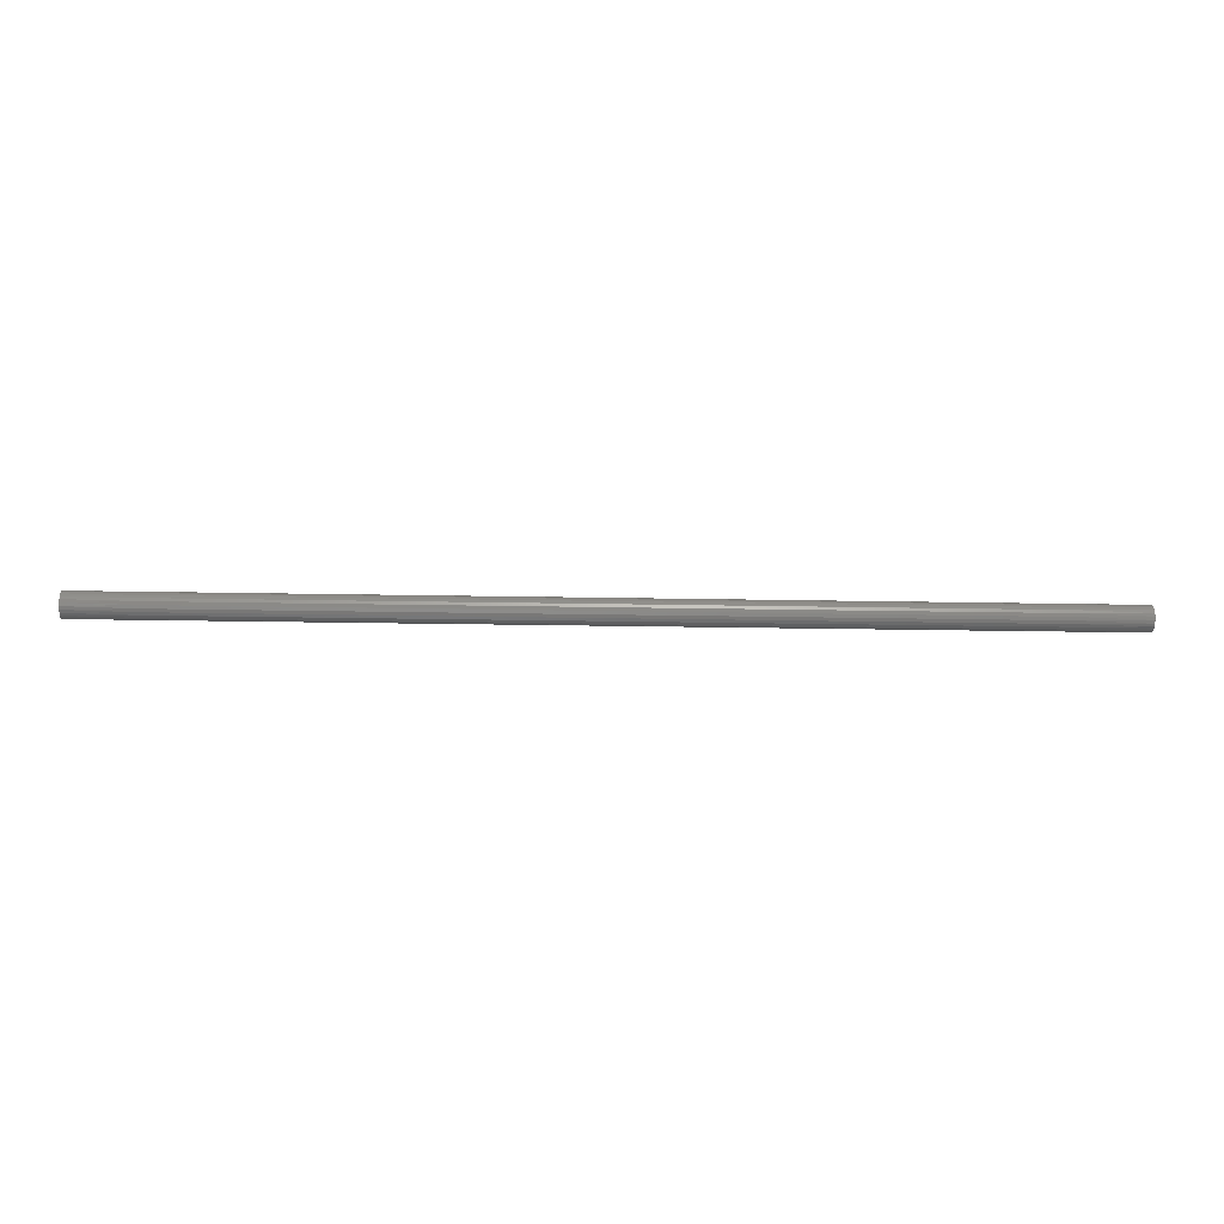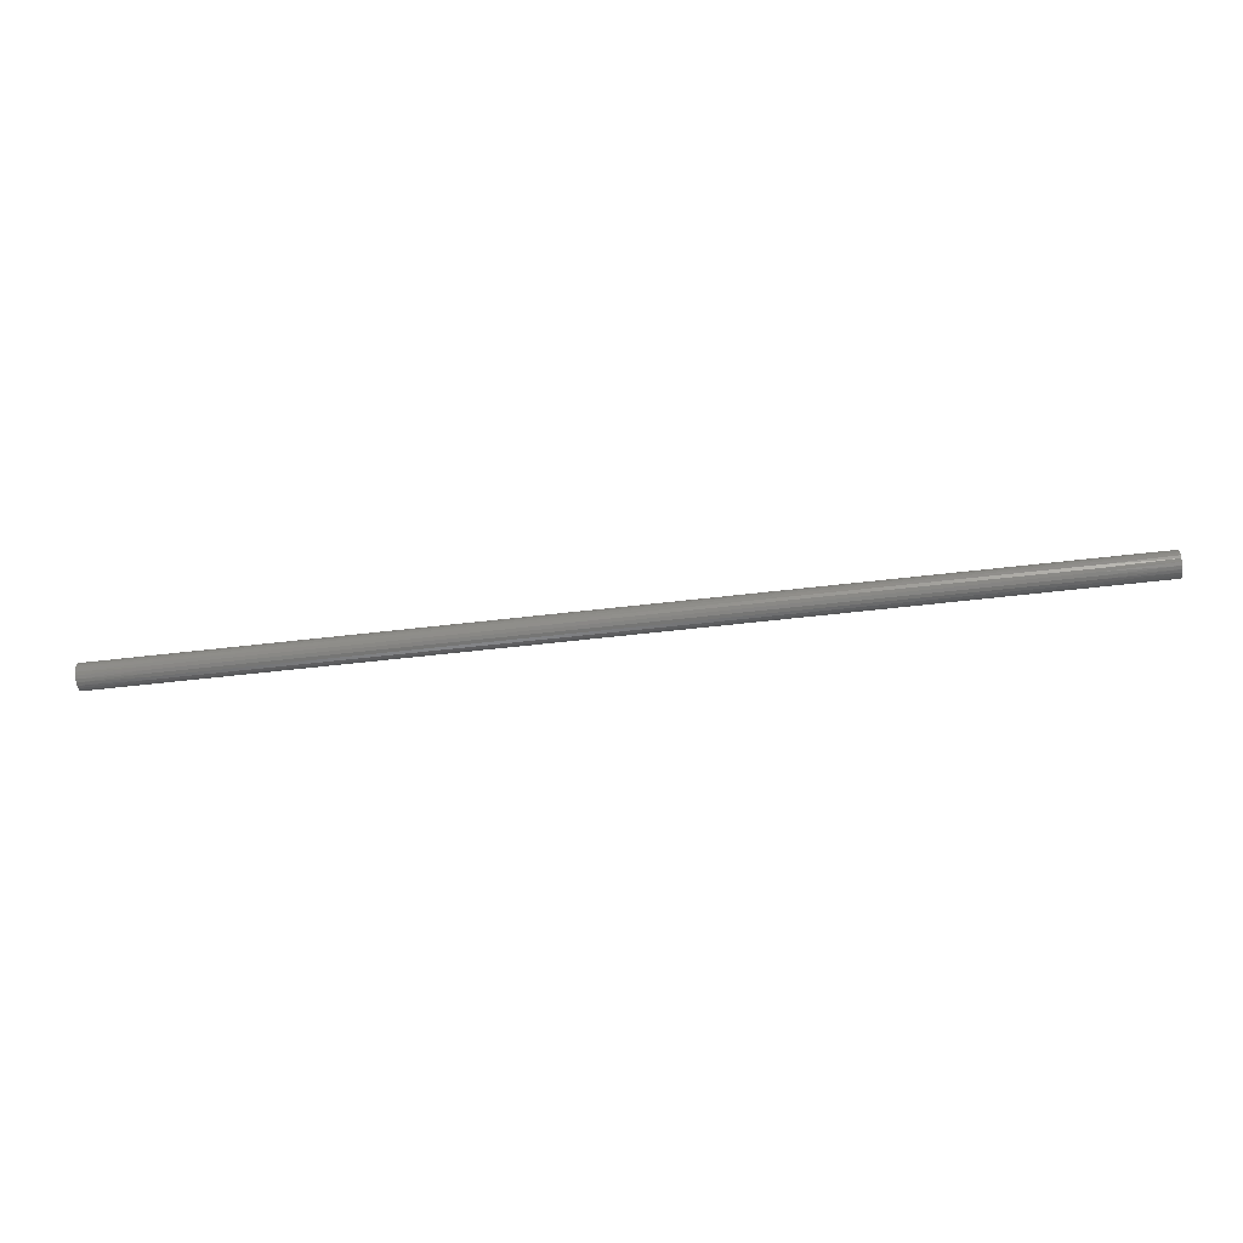
<metadata>
{"format":"stl","ext":"stl","renderer":"f3d","projection":"perspective","resolution":1024,"background":"white","views":[{"elev":-18.6,"azim":-2.3,"up":"+Y"},{"elev":-61.0,"azim":6.7,"up":"+Y"}]}
</metadata>
<code>
# stl→obj: 351 verts, 698 faces
v 0 0.5 0.125
v 48 0.5 0.125
v 0 0.5 -0.125
v 48 0.5 -0.125
v 0 0.6124 -0.125
v 48 0.6124 -0.125
v 0 0.5609 0.2758
v 3.429 0.6037 0.1618
v 0 0.6124 0.125
v 6.857 0.6037 0.1618
v 10.29 0.6037 0.1618
v 10.29 0.5413 0.3125
v 13.71 0.5413 0.3125
v 13.71 0.4419 0.4419
v 17.14 0.4419 0.4419
v 17.14 0.3125 0.5413
v 20.57 0.3125 0.5413
v 20.57 0.1618 0.6037
v 24 0.1618 0.6037
v 24 0 0.625
v 27.43 0 0.625
v 27.43 -0.1618 0.6037
v 30.86 -0.1618 0.6037
v 30.86 -0.3125 0.5413
v 34.29 -0.3125 0.5413
v 34.29 -0.4419 0.4419
v 37.71 -0.4419 0.4419
v 37.71 -0.5413 0.3125
v 41.14 -0.5413 0.3125
v 41.14 -0.6037 0.1618
v 44.57 -0.6037 0.1618
v 44.57 -0.625 -0
v 48 -0.6199 0.07968
v 48 -0.6199 -0.07968
v 44.57 -0.6037 -0.1618
v 48 -0.5796 -0.2339
v 44.57 -0.5413 -0.3125
v 48 -0.5016 -0.3728
v 44.57 -0.4419 -0.4419
v 48 -0.391 -0.4876
v 44.57 -0.3125 -0.5413
v 48 -0.255 -0.5706
v 44.57 -0.1618 -0.6037
v 48 -0.1024 -0.6166
v 44.57 0 -0.625
v 48 0.05684 -0.6224
v 44.57 0.1618 -0.6037
v 48 0.2124 -0.5878
v 44.57 0.3125 -0.5413
v 48 0.3541 -0.515
v 44.57 0.4419 -0.4419
v 48 0.4729 -0.4087
v 44.57 0.5413 -0.3125
v 48 0.5609 -0.2758
v 44.57 0.6037 -0.1618
v 41.14 0.6037 -0.1618
v 37.71 0.6037 -0.1618
v 37.71 0.5413 -0.3125
v 34.29 0.5413 -0.3125
v 34.29 0.4419 -0.4419
v 30.86 0.4419 -0.4419
v 30.86 0.3125 -0.5413
v 27.43 0.3125 -0.5413
v 27.43 0.1618 -0.6037
v 24 0.1618 -0.6037
v 24 0 -0.625
v 20.57 0 -0.625
v 20.57 -0.1618 -0.6037
v 17.14 -0.1618 -0.6037
v 17.14 -0.3125 -0.5413
v 13.71 -0.3125 -0.5413
v 13.71 -0.4419 -0.4419
v 10.29 -0.4419 -0.4419
v 10.29 -0.5413 -0.3125
v 6.857 -0.5413 -0.3125
v 6.857 -0.6037 -0.1618
v 3.429 -0.6037 -0.1618
v 3.429 -0.625 -0
v 0 -0.6199 -0.07968
v 0 -0.6199 0.07968
v 3.429 -0.6037 0.1618
v 0 -0.5796 0.2339
v 3.429 -0.5413 0.3125
v 0 -0.5016 0.3728
v 3.429 -0.4419 0.4419
v 0 -0.391 0.4876
v 3.429 -0.3125 0.5413
v 0 -0.255 0.5706
v 3.429 -0.1618 0.6037
v 0 -0.1024 0.6166
v 3.429 0 0.625
v 0 0.05684 0.6224
v 3.429 0.1618 0.6037
v 0 0.2124 0.5878
v 3.429 0.3125 0.5413
v 0 0.3541 0.515
v 3.429 0.4419 0.4419
v 0 0.4729 0.4087
v 3.429 0.5413 0.3125
v 0 -0.5796 -0.2339
v 3.429 -0.5413 -0.3125
v 6.857 -0.4419 -0.4419
v 10.29 -0.3125 -0.5413
v 13.71 -0.1618 -0.6037
v 17.14 0 -0.625
v 20.57 0.1618 -0.6037
v 24 0.3125 -0.5413
v 27.43 0.4419 -0.4419
v 30.86 0.5413 -0.3125
v 34.29 0.6037 -0.1618
v 0 -0.5016 -0.3728
v 3.429 -0.4419 -0.4419
v 6.857 -0.3125 -0.5413
v 10.29 -0.1618 -0.6037
v 13.71 0 -0.625
v 17.14 0.1618 -0.6037
v 20.57 0.3125 -0.5413
v 24 0.4419 -0.4419
v 27.43 0.5413 -0.3125
v 30.86 0.6037 -0.1618
v 0 -0.391 -0.4876
v 3.429 -0.3125 -0.5413
v 6.857 -0.1618 -0.6037
v 10.29 0 -0.625
v 13.71 0.1618 -0.6037
v 17.14 0.3125 -0.5413
v 20.57 0.4419 -0.4419
v 24 0.5413 -0.3125
v 27.43 0.6037 -0.1618
v 0 -0.255 -0.5706
v 3.429 -0.1618 -0.6037
v 6.857 0 -0.625
v 10.29 0.1618 -0.6037
v 13.71 0.3125 -0.5413
v 17.14 0.4419 -0.4419
v 20.57 0.5413 -0.3125
v 24 0.6037 -0.1618
v 0 -0.1024 -0.6166
v 3.429 0 -0.625
v 6.857 0.1618 -0.6037
v 10.29 0.3125 -0.5413
v 13.71 0.4419 -0.4419
v 17.14 0.5413 -0.3125
v 20.57 0.6037 -0.1618
v 0 0.05684 -0.6224
v 3.429 0.1618 -0.6037
v 6.857 0.3125 -0.5413
v 10.29 0.4419 -0.4419
v 13.71 0.5413 -0.3125
v 17.14 0.6037 -0.1618
v 0 0.2124 -0.5878
v 3.429 0.3125 -0.5413
v 6.857 0.4419 -0.4419
v 10.29 0.5413 -0.3125
v 13.71 0.6037 -0.1618
v 0 0.3541 -0.515
v 3.429 0.4419 -0.4419
v 6.857 0.5413 -0.3125
v 10.29 0.6037 -0.1618
v 0 0.4729 -0.4087
v 3.429 0.5413 -0.3125
v 6.857 0.6037 -0.1618
v 0 0.5609 -0.2758
v 3.429 0.6037 -0.1618
v 48 -0.5796 0.2339
v 44.57 -0.5413 0.3125
v 41.14 -0.4419 0.4419
v 37.71 -0.3125 0.5413
v 34.29 -0.1618 0.6037
v 30.86 0 0.625
v 27.43 0.1618 0.6037
v 24 0.3125 0.5413
v 20.57 0.4419 0.4419
v 17.14 0.5413 0.3125
v 13.71 0.6037 0.1618
v 48 -0.5016 0.3728
v 44.57 -0.4419 0.4419
v 41.14 -0.3125 0.5413
v 37.71 -0.1618 0.6037
v 34.29 0 0.625
v 30.86 0.1618 0.6037
v 27.43 0.3125 0.5413
v 24 0.4419 0.4419
v 20.57 0.5413 0.3125
v 17.14 0.6037 0.1618
v 48 -0.391 0.4876
v 44.57 -0.3125 0.5413
v 41.14 -0.1618 0.6037
v 37.71 0 0.625
v 34.29 0.1618 0.6037
v 30.86 0.3125 0.5413
v 27.43 0.4419 0.4419
v 24 0.5413 0.3125
v 20.57 0.6037 0.1618
v 48 -0.255 0.5706
v 44.57 -0.1618 0.6037
v 41.14 0 0.625
v 37.71 0.1618 0.6037
v 34.29 0.3125 0.5413
v 30.86 0.4419 0.4419
v 27.43 0.5413 0.3125
v 24 0.6037 0.1618
v 48 -0.1024 0.6166
v 44.57 -0 0.625
v 41.14 0.1618 0.6037
v 37.71 0.3125 0.5413
v 34.29 0.4419 0.4419
v 30.86 0.5413 0.3125
v 27.43 0.6037 0.1618
v 48 0.6124 0.125
v 48 0.05684 0.6224
v 44.57 0.1618 0.6037
v 41.14 0.3125 0.5413
v 37.71 0.4419 0.4419
v 34.29 0.5413 0.3125
v 30.86 0.6037 0.1618
v 48 0.2124 0.5878
v 44.57 0.3125 0.5413
v 41.14 0.4419 0.4419
v 37.71 0.5413 0.3125
v 34.29 0.6037 0.1618
v 48 0.3541 0.515
v 44.57 0.4419 0.4419
v 41.14 0.5413 0.3125
v 37.71 0.6037 0.1618
v 48 0.4729 0.4087
v 44.57 0.5413 0.3125
v 41.14 0.6037 0.1618
v 48 0.5609 0.2758
v 44.57 0.6037 0.1618
v 6.857 0 0.625
v 6.857 0.1618 0.6037
v 6.857 0.3125 0.5413
v 6.857 0.4419 0.4419
v 6.857 0.5413 0.3125
v 10.29 0 0.625
v 10.29 0.1618 0.6037
v 10.29 0.3125 0.5413
v 10.29 0.4419 0.4419
v 6.857 -0.1618 0.6037
v 6.857 -0.3125 0.5413
v 6.857 -0.4419 0.4419
v 6.857 -0.5413 0.3125
v 6.857 -0.6037 0.1618
v 6.857 -0.625 -0
v 13.71 0 0.625
v 13.71 0.1618 0.6037
v 13.71 0.3125 0.5413
v 10.29 -0.1618 0.6037
v 10.29 -0.3125 0.5413
v 10.29 -0.4419 0.4419
v 10.29 -0.5413 0.3125
v 10.29 -0.6037 0.1618
v 10.29 -0.625 -0
v 10.29 -0.6037 -0.1618
v 17.14 0 0.625
v 17.14 0.1618 0.6037
v 13.71 -0.1618 0.6037
v 13.71 -0.3125 0.5413
v 13.71 -0.4419 0.4419
v 13.71 -0.5413 0.3125
v 13.71 -0.6037 0.1618
v 13.71 -0.625 -0
v 13.71 -0.6037 -0.1618
v 13.71 -0.5413 -0.3125
v 20.57 0 0.625
v 17.14 -0.1618 0.6037
v 17.14 -0.3125 0.5413
v 17.14 -0.4419 0.4419
v 17.14 -0.5413 0.3125
v 17.14 -0.6037 0.1618
v 17.14 -0.625 -0
v 17.14 -0.6037 -0.1618
v 17.14 -0.5413 -0.3125
v 17.14 -0.4419 -0.4419
v 24 -0.1618 0.6037
v 27.43 -0.3125 0.5413
v 30.86 -0.4419 0.4419
v 34.29 -0.5413 0.3125
v 37.71 -0.6037 0.1618
v 41.14 -0.625 -0
v 20.57 -0.1618 0.6037
v 20.57 -0.3125 0.5413
v 20.57 -0.4419 0.4419
v 20.57 -0.5413 0.3125
v 20.57 -0.6037 0.1618
v 20.57 -0.625 -0
v 20.57 -0.6037 -0.1618
v 20.57 -0.5413 -0.3125
v 20.57 -0.4419 -0.4419
v 20.57 -0.3125 -0.5413
v 24 -0.3125 0.5413
v 27.43 -0.4419 0.4419
v 30.86 -0.5413 0.3125
v 34.29 -0.6037 0.1618
v 37.71 -0.625 -0
v 41.14 -0.6037 -0.1618
v 24 -0.4419 0.4419
v 24 -0.5413 0.3125
v 24 -0.6037 0.1618
v 24 -0.625 -0
v 24 -0.6037 -0.1618
v 24 -0.5413 -0.3125
v 24 -0.4419 -0.4419
v 24 -0.3125 -0.5413
v 24 -0.1618 -0.6037
v 27.43 -0.5413 0.3125
v 30.86 -0.6037 0.1618
v 34.29 -0.625 -0
v 37.71 -0.6037 -0.1618
v 41.14 -0.5413 -0.3125
v 27.43 -0.6037 0.1618
v 27.43 -0.625 -0
v 27.43 -0.6037 -0.1618
v 27.43 -0.5413 -0.3125
v 27.43 -0.4419 -0.4419
v 27.43 -0.3125 -0.5413
v 27.43 -0.1618 -0.6037
v 27.43 0 -0.625
v 30.86 -0.625 -0
v 34.29 -0.6037 -0.1618
v 37.71 -0.5413 -0.3125
v 41.14 -0.4419 -0.4419
v 30.86 -0.6037 -0.1618
v 30.86 -0.5413 -0.3125
v 30.86 -0.4419 -0.4419
v 30.86 -0.3125 -0.5413
v 30.86 -0.1618 -0.6037
v 30.86 0 -0.625
v 30.86 0.1618 -0.6037
v 34.29 -0.5413 -0.3125
v 37.71 -0.4419 -0.4419
v 41.14 -0.3125 -0.5413
v 34.29 -0.4419 -0.4419
v 34.29 -0.3125 -0.5413
v 34.29 -0.1618 -0.6037
v 34.29 0 -0.625
v 34.29 0.1618 -0.6037
v 34.29 0.3125 -0.5413
v 37.71 -0.3125 -0.5413
v 41.14 -0.1618 -0.6037
v 37.71 -0.1618 -0.6037
v 37.71 0 -0.625
v 37.71 0.1618 -0.6037
v 37.71 0.3125 -0.5413
v 37.71 0.4419 -0.4419
v 41.14 0 -0.625
v 41.14 0.1618 -0.6037
v 41.14 0.3125 -0.5413
v 41.14 0.4419 -0.4419
v 41.14 0.5413 -0.3125
f 1 2 3
f 3 2 4
f 3 4 5
f 5 4 6
f 7 8 9
f 9 8 10
f 9 10 11
f 11 10 12
f 11 12 13
f 13 12 14
f 13 14 15
f 15 14 16
f 15 16 17
f 17 16 18
f 17 18 19
f 19 18 20
f 19 20 21
f 21 20 22
f 21 22 23
f 23 22 24
f 23 24 25
f 25 24 26
f 25 26 27
f 27 26 28
f 27 28 29
f 29 28 30
f 29 30 31
f 31 30 32
f 31 32 33
f 33 32 34
f 34 32 35
f 34 35 36
f 36 35 37
f 36 37 38
f 38 37 39
f 38 39 40
f 40 39 41
f 40 41 42
f 42 41 43
f 42 43 44
f 44 43 45
f 44 45 46
f 46 45 47
f 46 47 48
f 48 47 49
f 48 49 50
f 50 49 51
f 50 51 52
f 52 51 53
f 52 53 54
f 54 53 55
f 54 55 6
f 6 55 56
f 6 56 57
f 57 56 58
f 57 58 59
f 59 58 60
f 59 60 61
f 61 60 62
f 61 62 63
f 63 62 64
f 63 64 65
f 65 64 66
f 65 66 67
f 67 66 68
f 67 68 69
f 69 68 70
f 69 70 71
f 71 70 72
f 71 72 73
f 73 72 74
f 73 74 75
f 75 74 76
f 75 76 77
f 77 76 78
f 77 78 79
f 79 78 80
f 80 78 81
f 80 81 82
f 82 81 83
f 82 83 84
f 84 83 85
f 84 85 86
f 86 85 87
f 86 87 88
f 88 87 89
f 88 89 90
f 90 89 91
f 90 91 92
f 92 91 93
f 92 93 94
f 94 93 95
f 94 95 96
f 96 95 97
f 96 97 98
f 98 97 99
f 98 99 7
f 7 99 8
f 79 100 77
f 77 100 101
f 77 101 75
f 75 101 102
f 75 102 73
f 73 102 103
f 73 103 71
f 71 103 104
f 71 104 69
f 69 104 105
f 69 105 67
f 67 105 106
f 67 106 65
f 65 106 107
f 65 107 63
f 63 107 108
f 63 108 61
f 61 108 109
f 61 109 59
f 59 109 110
f 59 110 57
f 57 110 6
f 100 111 101
f 101 111 112
f 101 112 102
f 102 112 113
f 102 113 103
f 103 113 114
f 103 114 104
f 104 114 115
f 104 115 105
f 105 115 116
f 105 116 106
f 106 116 117
f 106 117 107
f 107 117 118
f 107 118 108
f 108 118 119
f 108 119 109
f 109 119 120
f 109 120 110
f 110 120 6
f 111 121 112
f 112 121 122
f 112 122 113
f 113 122 123
f 113 123 114
f 114 123 124
f 114 124 115
f 115 124 125
f 115 125 116
f 116 125 126
f 116 126 117
f 117 126 127
f 117 127 118
f 118 127 128
f 118 128 119
f 119 128 129
f 119 129 120
f 120 129 6
f 121 130 122
f 122 130 131
f 122 131 123
f 123 131 132
f 123 132 124
f 124 132 133
f 124 133 125
f 125 133 134
f 125 134 126
f 126 134 135
f 126 135 127
f 127 135 136
f 127 136 128
f 128 136 137
f 128 137 129
f 129 137 6
f 130 138 131
f 131 138 139
f 131 139 132
f 132 139 140
f 132 140 133
f 133 140 141
f 133 141 134
f 134 141 142
f 134 142 135
f 135 142 143
f 135 143 136
f 136 143 144
f 136 144 137
f 137 144 5
f 137 5 6
f 138 145 139
f 139 145 146
f 139 146 140
f 140 146 147
f 140 147 141
f 141 147 148
f 141 148 142
f 142 148 149
f 142 149 143
f 143 149 150
f 143 150 144
f 144 150 5
f 145 151 146
f 146 151 152
f 146 152 147
f 147 152 153
f 147 153 148
f 148 153 154
f 148 154 149
f 149 154 155
f 149 155 150
f 150 155 5
f 151 156 152
f 152 156 157
f 152 157 153
f 153 157 158
f 153 158 154
f 154 158 159
f 154 159 155
f 155 159 5
f 156 160 157
f 157 160 161
f 157 161 158
f 158 161 162
f 158 162 159
f 159 162 5
f 160 163 161
f 161 163 164
f 161 164 162
f 162 164 5
f 163 5 164
f 33 165 31
f 31 165 166
f 31 166 29
f 29 166 167
f 29 167 27
f 27 167 168
f 27 168 25
f 25 168 169
f 25 169 23
f 23 169 170
f 23 170 21
f 21 170 171
f 21 171 19
f 19 171 172
f 19 172 17
f 17 172 173
f 17 173 15
f 15 173 174
f 15 174 13
f 13 174 175
f 13 175 11
f 11 175 9
f 165 176 166
f 166 176 177
f 166 177 167
f 167 177 178
f 167 178 168
f 168 178 179
f 168 179 169
f 169 179 180
f 169 180 170
f 170 180 181
f 170 181 171
f 171 181 182
f 171 182 172
f 172 182 183
f 172 183 173
f 173 183 184
f 173 184 174
f 174 184 185
f 174 185 175
f 175 185 9
f 176 186 177
f 177 186 187
f 177 187 178
f 178 187 188
f 178 188 179
f 179 188 189
f 179 189 180
f 180 189 190
f 180 190 181
f 181 190 191
f 181 191 182
f 182 191 192
f 182 192 183
f 183 192 193
f 183 193 184
f 184 193 194
f 184 194 185
f 185 194 9
f 186 195 187
f 187 195 196
f 187 196 188
f 188 196 197
f 188 197 189
f 189 197 198
f 189 198 190
f 190 198 199
f 190 199 191
f 191 199 200
f 191 200 192
f 192 200 201
f 192 201 193
f 193 201 202
f 193 202 194
f 194 202 9
f 195 203 196
f 196 203 204
f 196 204 197
f 197 204 205
f 197 205 198
f 198 205 206
f 198 206 199
f 199 206 207
f 199 207 200
f 200 207 208
f 200 208 201
f 201 208 209
f 201 209 202
f 202 209 210
f 202 210 9
f 203 211 204
f 204 211 212
f 204 212 205
f 205 212 213
f 205 213 206
f 206 213 214
f 206 214 207
f 207 214 215
f 207 215 208
f 208 215 216
f 208 216 209
f 209 216 210
f 211 217 212
f 212 217 218
f 212 218 213
f 213 218 219
f 213 219 214
f 214 219 220
f 214 220 215
f 215 220 221
f 215 221 216
f 216 221 210
f 217 222 218
f 218 222 223
f 218 223 219
f 219 223 224
f 219 224 220
f 220 224 225
f 220 225 221
f 221 225 210
f 222 226 223
f 223 226 227
f 223 227 224
f 224 227 228
f 224 228 225
f 225 228 210
f 226 229 227
f 227 229 230
f 227 230 228
f 228 230 210
f 229 210 230
f 91 231 93
f 93 231 232
f 93 232 95
f 95 232 233
f 95 233 97
f 97 233 234
f 97 234 99
f 99 234 235
f 99 235 8
f 8 235 10
f 231 236 232
f 232 236 237
f 232 237 233
f 233 237 238
f 233 238 234
f 234 238 239
f 234 239 235
f 235 239 12
f 235 12 10
f 231 91 240
f 240 91 89
f 240 89 241
f 241 89 87
f 241 87 242
f 242 87 85
f 242 85 243
f 243 85 83
f 243 83 244
f 244 83 81
f 244 81 245
f 245 81 78
f 245 78 76
f 236 246 237
f 237 246 247
f 237 247 238
f 238 247 248
f 238 248 239
f 239 248 14
f 239 14 12
f 236 231 249
f 249 231 240
f 249 240 250
f 250 240 241
f 250 241 251
f 251 241 242
f 251 242 252
f 252 242 243
f 252 243 253
f 253 243 244
f 253 244 254
f 254 244 245
f 254 245 255
f 255 245 76
f 255 76 74
f 246 256 247
f 247 256 257
f 247 257 248
f 248 257 16
f 248 16 14
f 246 236 258
f 258 236 249
f 258 249 259
f 259 249 250
f 259 250 260
f 260 250 251
f 260 251 261
f 261 251 252
f 261 252 262
f 262 252 253
f 262 253 263
f 263 253 254
f 263 254 264
f 264 254 255
f 264 255 265
f 265 255 74
f 265 74 72
f 256 266 257
f 257 266 18
f 257 18 16
f 256 246 267
f 267 246 258
f 267 258 268
f 268 258 259
f 268 259 269
f 269 259 260
f 269 260 270
f 270 260 261
f 270 261 271
f 271 261 262
f 271 262 272
f 272 262 263
f 272 263 273
f 273 263 264
f 273 264 274
f 274 264 265
f 274 265 275
f 275 265 72
f 275 72 70
f 18 266 20
f 20 266 276
f 20 276 22
f 22 276 277
f 22 277 24
f 24 277 278
f 24 278 26
f 26 278 279
f 26 279 28
f 28 279 280
f 28 280 30
f 30 280 281
f 30 281 32
f 32 281 35
f 266 256 282
f 282 256 267
f 282 267 283
f 283 267 268
f 283 268 284
f 284 268 269
f 284 269 285
f 285 269 270
f 285 270 286
f 286 270 271
f 286 271 287
f 287 271 272
f 287 272 288
f 288 272 273
f 288 273 289
f 289 273 274
f 289 274 290
f 290 274 275
f 290 275 291
f 291 275 70
f 291 70 68
f 266 282 276
f 276 282 292
f 276 292 277
f 277 292 293
f 277 293 278
f 278 293 294
f 278 294 279
f 279 294 295
f 279 295 280
f 280 295 296
f 280 296 281
f 281 296 297
f 281 297 35
f 35 297 37
f 292 282 283
f 292 283 298
f 298 283 284
f 298 284 299
f 299 284 285
f 299 285 300
f 300 285 286
f 300 286 301
f 301 286 287
f 301 287 302
f 302 287 288
f 302 288 303
f 303 288 289
f 303 289 304
f 304 289 290
f 304 290 305
f 305 290 291
f 305 291 306
f 306 291 68
f 306 68 66
f 292 298 293
f 293 298 307
f 293 307 294
f 294 307 308
f 294 308 295
f 295 308 309
f 295 309 296
f 296 309 310
f 296 310 297
f 297 310 311
f 297 311 37
f 37 311 39
f 307 298 299
f 307 299 312
f 312 299 300
f 312 300 313
f 313 300 301
f 313 301 314
f 314 301 302
f 314 302 315
f 315 302 303
f 315 303 316
f 316 303 304
f 316 304 317
f 317 304 305
f 317 305 318
f 318 305 306
f 318 306 319
f 319 306 66
f 319 66 64
f 307 312 308
f 308 312 320
f 308 320 309
f 309 320 321
f 309 321 310
f 310 321 322
f 310 322 311
f 311 322 323
f 311 323 39
f 39 323 41
f 320 312 313
f 320 313 324
f 324 313 314
f 324 314 325
f 325 314 315
f 325 315 326
f 326 315 316
f 326 316 327
f 327 316 317
f 327 317 328
f 328 317 318
f 328 318 329
f 329 318 319
f 329 319 330
f 330 319 64
f 330 64 62
f 320 324 321
f 321 324 331
f 321 331 322
f 322 331 332
f 322 332 323
f 323 332 333
f 323 333 41
f 41 333 43
f 331 324 325
f 331 325 334
f 334 325 326
f 334 326 335
f 335 326 327
f 335 327 336
f 336 327 328
f 336 328 337
f 337 328 329
f 337 329 338
f 338 329 330
f 338 330 339
f 339 330 62
f 339 62 60
f 331 334 332
f 332 334 340
f 332 340 333
f 333 340 341
f 333 341 43
f 43 341 45
f 340 334 335
f 340 335 342
f 342 335 336
f 342 336 343
f 343 336 337
f 343 337 344
f 344 337 338
f 344 338 345
f 345 338 339
f 345 339 346
f 346 339 60
f 346 60 58
f 340 342 341
f 341 342 347
f 341 347 45
f 45 347 47
f 347 342 343
f 347 343 348
f 348 343 344
f 348 344 349
f 349 344 345
f 349 345 350
f 350 345 346
f 350 346 351
f 351 346 58
f 351 58 56
f 49 47 348
f 348 47 347
f 49 348 349
f 51 49 349
f 51 349 350
f 53 51 350
f 53 350 351
f 55 53 351
f 55 351 56
f 9 210 1
f 1 210 2
f 210 229 2
f 2 229 226
f 2 226 222
f 222 217 2
f 2 217 211
f 2 211 203
f 203 195 2
f 2 195 42
f 2 42 4
f 4 42 44
f 4 44 46
f 42 195 40
f 40 195 186
f 40 186 38
f 38 186 176
f 38 176 36
f 36 176 165
f 36 165 34
f 34 165 33
f 46 48 4
f 4 48 50
f 4 50 52
f 52 54 4
f 4 54 6
f 9 1 7
f 7 1 98
f 98 1 96
f 96 1 94
f 94 1 92
f 92 1 90
f 90 1 88
f 88 1 3
f 88 3 130
f 130 3 138
f 138 3 145
f 145 3 151
f 151 3 156
f 156 3 160
f 160 3 163
f 163 3 5
f 88 130 86
f 86 130 121
f 86 121 84
f 84 121 111
f 84 111 82
f 82 111 100
f 82 100 80
f 80 100 79

</code>
